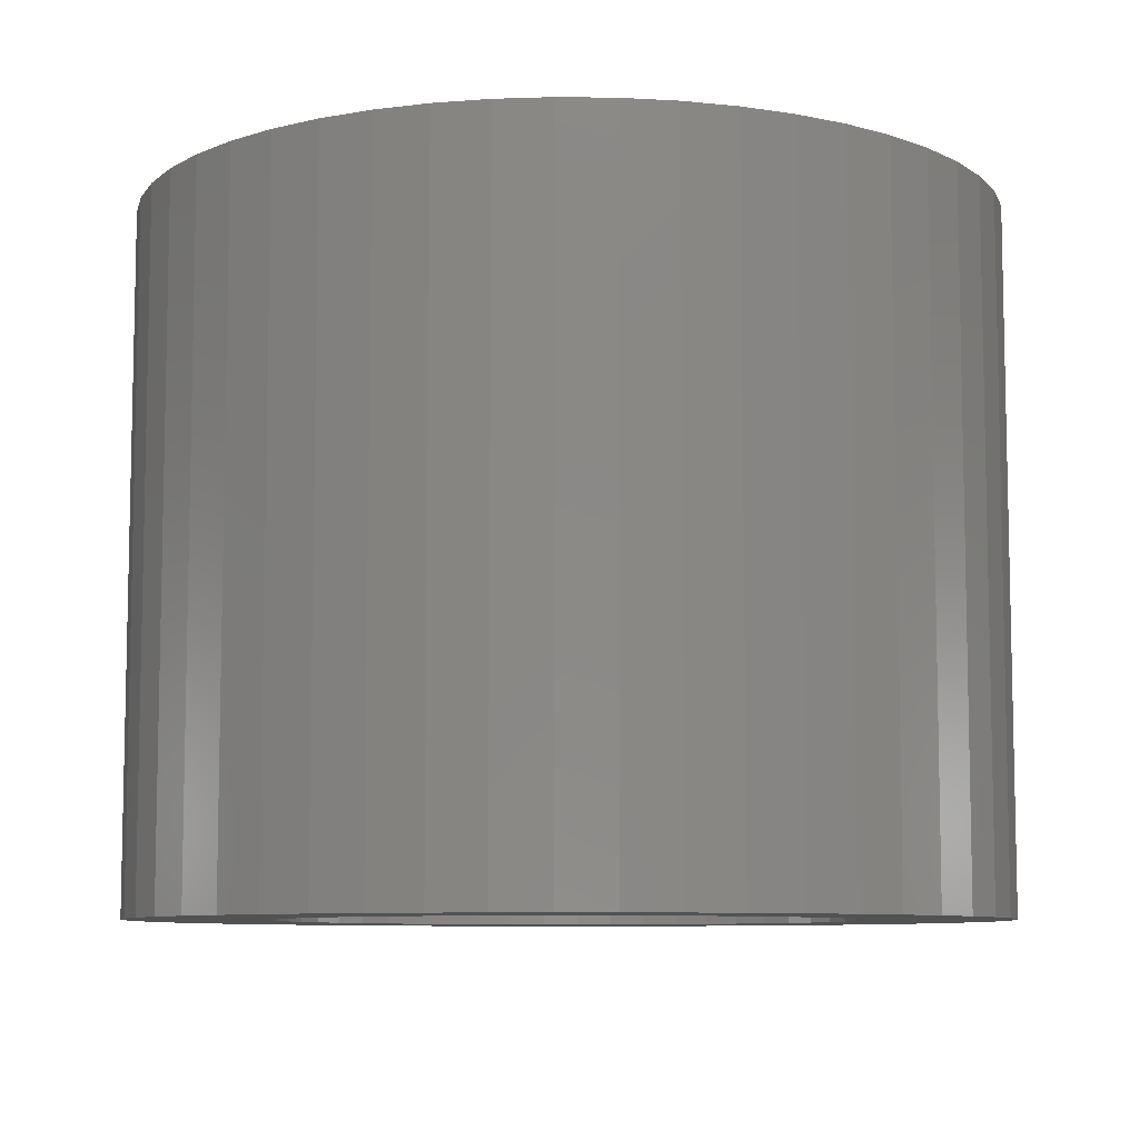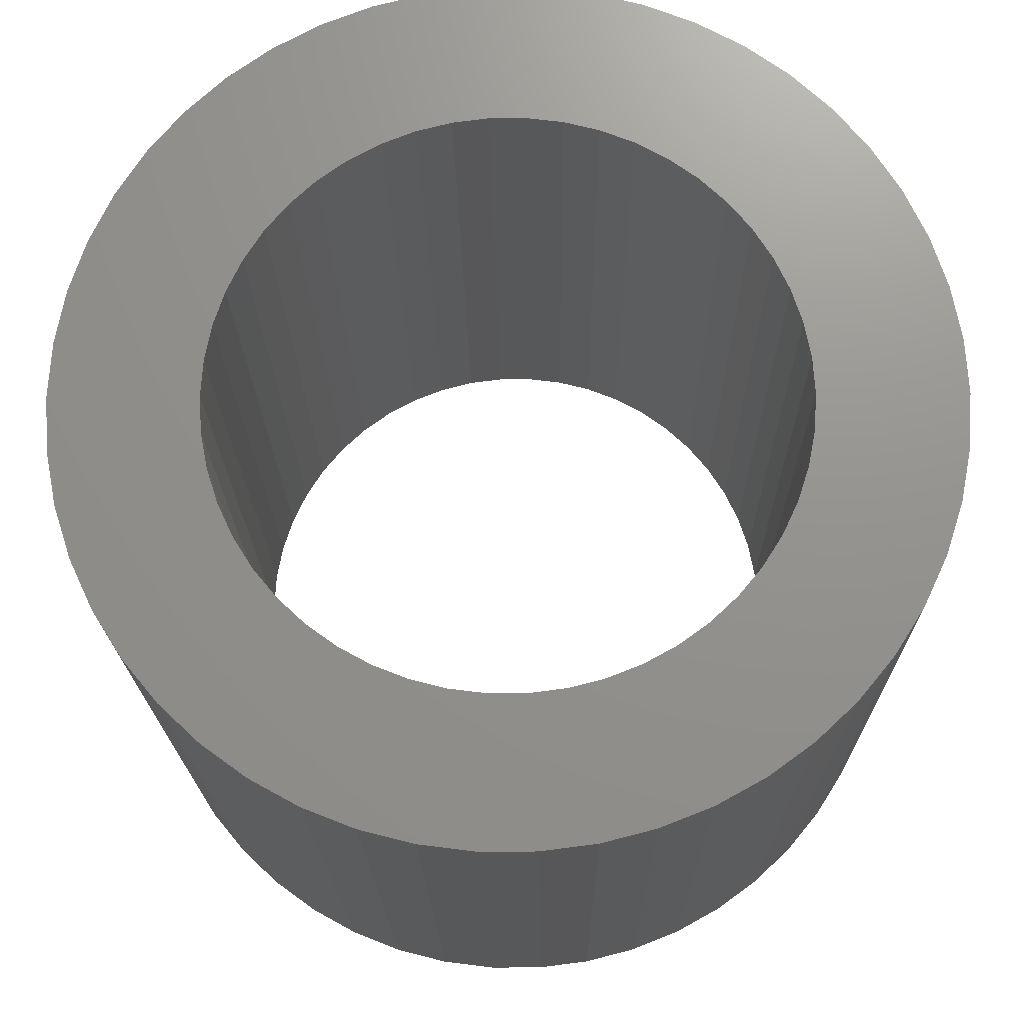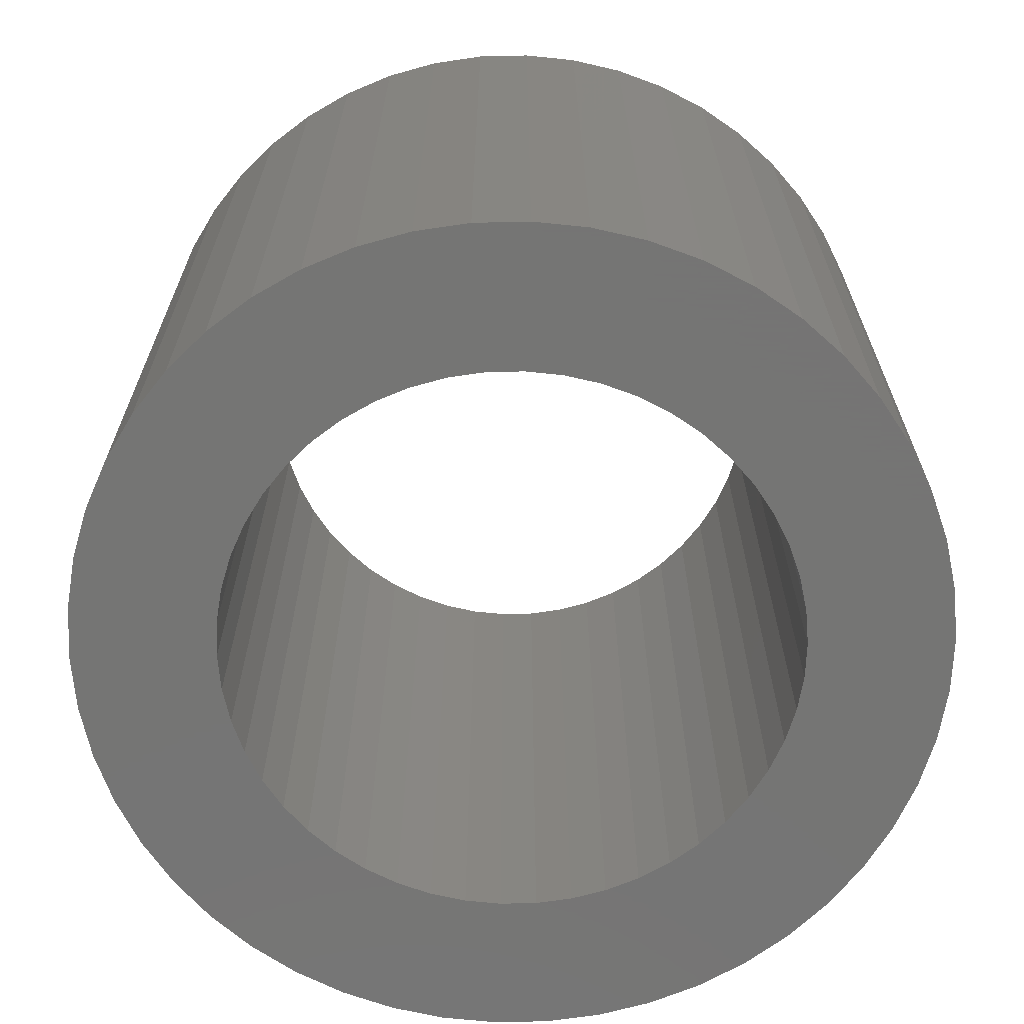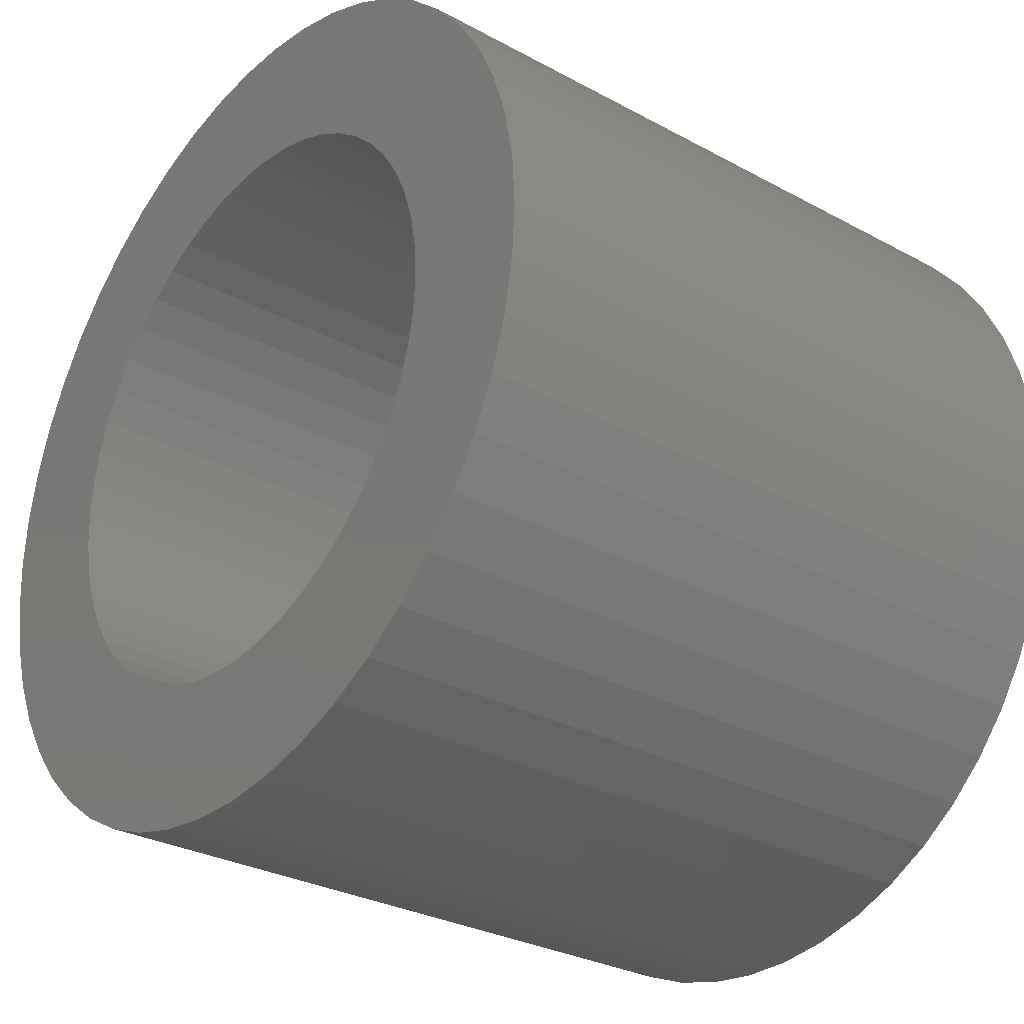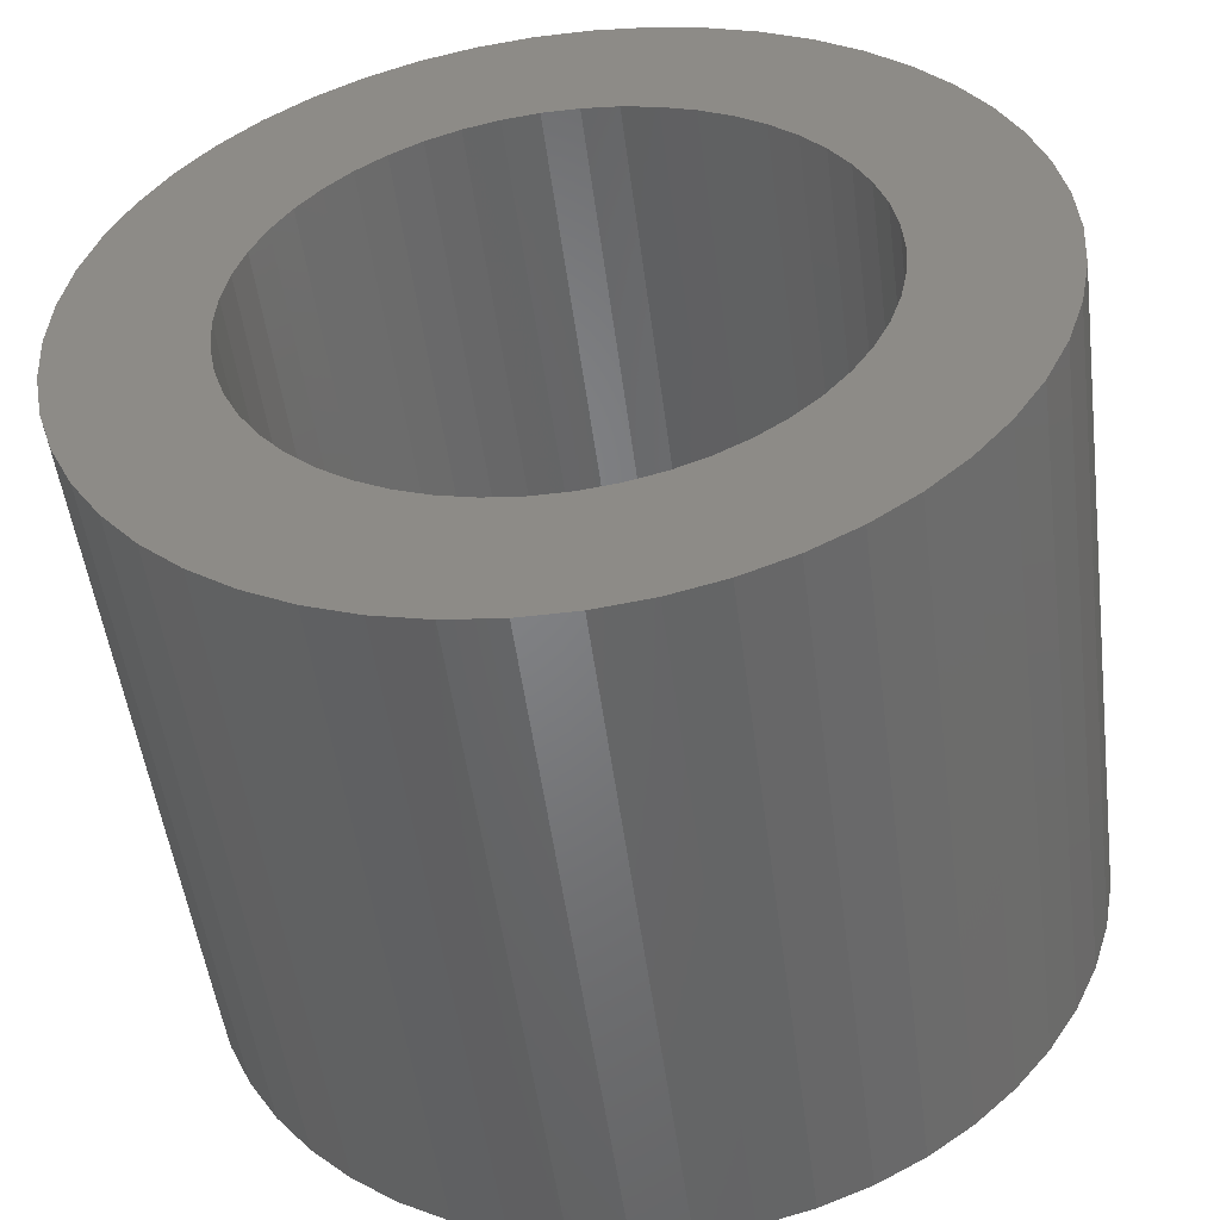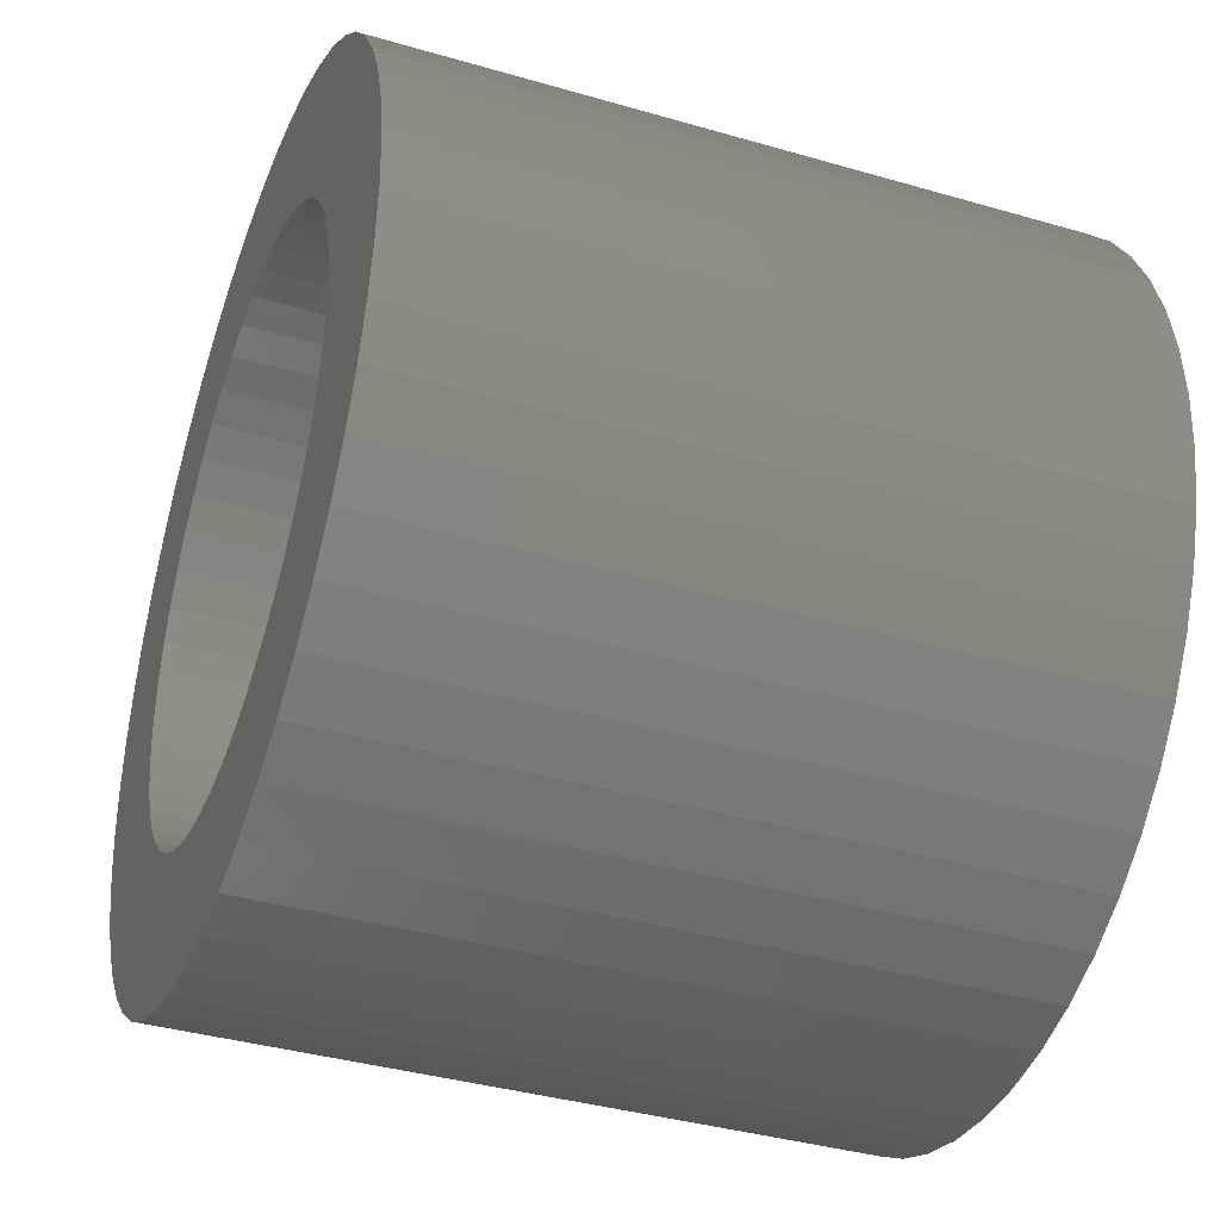
<metadata>
{"format":"stl","ext":"stl","renderer":"f3d","projection":"perspective","resolution":1024,"background":"white","views":[{"elev":-8.2,"azim":170.9,"up":"+Z"},{"elev":-18.5,"azim":0.7,"up":"+Y"},{"elev":-67.1,"azim":30.1,"up":"+Z"},{"elev":-29.2,"azim":51.1,"up":"+Y"},{"elev":-51.2,"azim":7.4,"up":"+Y"},{"elev":-38.0,"azim":-110.3,"up":"+Y"}]}
</metadata>
<code>
# stl→obj: 200 verts, 400 faces
v 15 0 12
v 14.88 1.88 -12
v 14.88 1.88 12
v 15 0 -12
v -15 0 -12
v -14.88 1.88 12
v -14.88 1.88 -12
v -15 0 12
v 0.9419 14.97 -12
v -0.9419 14.97 12
v 0.9419 14.97 12
v -0.9419 14.97 -12
v -0.9419 -14.97 -12
v 0.9419 -14.97 12
v -0.9419 -14.97 12
v 0.9419 -14.97 -12
v 10.93 10.27 -12
v 9.561 11.56 12
v 10.93 10.27 12
v 9.561 11.56 -12
v -9.561 11.56 -12
v -10.93 10.27 12
v -9.561 11.56 12
v -10.93 10.27 -12
v -4.635 14.27 -12
v -6.387 13.57 12
v -4.635 14.27 12
v -6.387 13.57 -12
v 13.95 -5.522 12
v 14.53 -3.73 -12
v 14.53 -3.73 12
v 13.95 -5.522 -12
v 13.95 5.522 12
v 13.14 7.226 -12
v 13.14 7.226 12
v 13.95 5.522 -12
v 12.14 8.817 -12
v 12.14 8.817 12
v 6.387 13.57 -12
v 4.635 14.27 12
v 6.387 13.57 12
v 4.635 14.27 -12
v 8.037 12.66 -12
v 8.037 12.66 12
v -13.95 5.522 -12
v -13.14 7.226 12
v -13.14 7.226 -12
v -13.95 5.522 12
v -14.53 3.73 -12
v -14.53 3.73 12
v -2.811 14.73 -12
v -2.811 14.73 12
v 2.811 -14.73 12
v 2.811 -14.73 -12
v 14.53 3.73 12
v 14.53 3.73 -12
v 2.811 14.73 12
v 2.811 14.73 -12
v -12.14 8.817 12
v -12.14 8.817 -12
v 10 0 12
v 9.921 1.253 12
v 14.88 -1.88 12
v 9.686 2.487 12
v 9.921 -1.253 12
v 9.298 3.681 12
v 8.763 4.818 12
v 9.686 -2.487 12
v 8.09 5.878 12
v 9.298 -3.681 12
v 7.29 6.845 12
v 6.374 7.705 12
v 5.358 8.443 12
v 4.258 9.048 12
v 3.09 9.511 12
v 1.874 9.823 12
v 0.6279 9.98 12
v -0.6279 9.98 12
v -1.874 9.823 12
v -3.09 9.511 12
v -4.258 9.048 12
v -5.358 8.443 12
v -8.037 12.66 12
v -6.374 7.705 12
v -7.29 6.845 12
v -8.09 5.878 12
v -8.763 4.818 12
v -9.298 3.681 12
v 13.14 -7.226 12
v 8.763 -4.818 12
v 12.14 -8.817 12
v 8.09 -5.878 12
v 10.93 -10.27 12
v 7.29 -6.845 12
v 9.561 -11.56 12
v 6.374 -7.705 12
v 8.037 -12.66 12
v 5.358 -8.443 12
v 6.387 -13.57 12
v 4.258 -9.048 12
v 4.635 -14.27 12
v 3.09 -9.511 12
v 1.874 -9.823 12
v 0.6279 -9.98 12
v -0.6279 -9.98 12
v -1.874 -9.823 12
v -2.811 -14.73 12
v -3.09 -9.511 12
v -4.635 -14.27 12
v -4.258 -9.048 12
v -6.387 -13.57 12
v -5.358 -8.443 12
v -8.037 -12.66 12
v -6.374 -7.705 12
v -9.561 -11.56 12
v -7.29 -6.845 12
v -10.93 -10.27 12
v -8.09 -5.878 12
v -12.14 -8.817 12
v -8.763 -4.818 12
v -13.14 -7.226 12
v -9.298 -3.681 12
v -13.95 -5.522 12
v -9.686 -2.487 12
v -14.53 -3.73 12
v -9.921 -1.253 12
v -14.88 -1.88 12
v -10 0 12
v -9.686 2.487 12
v -9.921 1.253 12
v -8.037 12.66 -12
v 14.88 -1.88 -12
v 12.14 -8.817 -12
v 10.93 -10.27 -12
v 13.14 -7.226 -12
v 10 0 -12
v 9.921 -1.253 -12
v 9.686 -2.487 -12
v 9.921 1.253 -12
v 9.298 -3.681 -12
v 8.763 -4.818 -12
v 9.686 2.487 -12
v 8.09 -5.878 -12
v 9.298 3.681 -12
v 7.29 -6.845 -12
v 9.561 -11.56 -12
v 6.374 -7.705 -12
v 8.037 -12.66 -12
v 5.358 -8.443 -12
v 6.387 -13.57 -12
v 4.258 -9.048 -12
v 4.635 -14.27 -12
v 3.09 -9.511 -12
v 1.874 -9.823 -12
v 0.6279 -9.98 -12
v -0.6279 -9.98 -12
v -1.874 -9.823 -12
v -2.811 -14.73 -12
v -3.09 -9.511 -12
v -4.635 -14.27 -12
v -4.258 -9.048 -12
v -6.387 -13.57 -12
v -5.358 -8.443 -12
v -8.037 -12.66 -12
v -6.374 -7.705 -12
v -9.561 -11.56 -12
v -7.29 -6.845 -12
v -10.93 -10.27 -12
v -8.09 -5.878 -12
v -12.14 -8.817 -12
v -8.763 -4.818 -12
v -13.14 -7.226 -12
v -9.298 -3.681 -12
v -13.95 -5.522 -12
v 8.763 4.818 -12
v 8.09 5.878 -12
v 7.29 6.845 -12
v 6.374 7.705 -12
v 5.358 8.443 -12
v 4.258 9.048 -12
v 3.09 9.511 -12
v 1.874 9.823 -12
v 0.6279 9.98 -12
v -0.6279 9.98 -12
v -1.874 9.823 -12
v -3.09 9.511 -12
v -4.258 9.048 -12
v -5.358 8.443 -12
v -6.374 7.705 -12
v -7.29 6.845 -12
v -8.09 5.878 -12
v -8.763 4.818 -12
v -9.298 3.681 -12
v -9.686 2.487 -12
v -9.921 1.253 -12
v -10 0 -12
v -9.686 -2.487 -12
v -14.53 -3.73 -12
v -9.921 -1.253 -12
v -14.88 -1.88 -12
f 1 2 3
f 2 1 4
f 5 6 7
f 6 5 8
f 9 10 11
f 10 9 12
f 13 14 15
f 14 13 16
f 17 18 19
f 18 17 20
f 21 22 23
f 22 21 24
f 25 26 27
f 26 25 28
f 29 30 31
f 30 29 32
f 33 34 35
f 34 33 36
f 35 37 38
f 37 35 34
f 39 40 41
f 40 39 42
f 43 41 44
f 41 43 39
f 45 46 47
f 46 45 48
f 49 48 45
f 48 49 50
f 51 27 52
f 27 51 25
f 16 53 14
f 53 16 54
f 55 36 33
f 36 55 56
f 3 56 55
f 56 3 2
f 38 17 19
f 17 38 37
f 42 57 40
f 57 42 58
f 58 11 57
f 11 58 9
f 20 44 18
f 44 20 43
f 47 59 60
f 59 47 46
f 60 22 24
f 22 60 59
f 7 50 49
f 50 7 6
f 61 1 3
f 62 3 55
f 1 61 63
f 64 55 33
f 65 63 61
f 66 33 35
f 63 65 31
f 67 35 38
f 68 31 65
f 69 38 19
f 31 68 29
f 70 29 68
f 3 62 61
f 55 64 62
f 71 19 18
f 33 66 64
f 35 67 66
f 38 69 67
f 72 18 44
f 19 71 69
f 73 44 41
f 18 72 71
f 44 73 72
f 74 41 40
f 41 74 73
f 40 75 74
f 57 75 40
f 57 76 75
f 11 76 57
f 11 77 76
f 11 78 77
f 10 78 11
f 10 79 78
f 52 79 10
f 52 80 79
f 27 80 52
f 80 27 81
f 26 81 27
f 81 26 82
f 83 82 26
f 82 83 84
f 23 84 83
f 84 23 85
f 22 85 23
f 85 22 86
f 59 86 22
f 86 59 87
f 46 87 59
f 87 46 88
f 48 88 46
f 29 70 89
f 90 89 70
f 89 90 91
f 92 91 90
f 91 92 93
f 94 93 92
f 93 94 95
f 96 95 94
f 95 96 97
f 98 97 96
f 97 98 99
f 100 99 98
f 99 100 101
f 102 101 100
f 102 53 101
f 103 53 102
f 103 14 53
f 104 14 103
f 105 14 104
f 105 15 14
f 106 15 105
f 106 107 15
f 108 107 106
f 109 108 110
f 108 109 107
f 111 110 112
f 113 112 114
f 110 111 109
f 115 114 116
f 112 113 111
f 117 116 118
f 119 118 120
f 121 120 122
f 114 115 113
f 123 122 124
f 125 124 126
f 127 126 128
f 88 48 129
f 116 117 115
f 50 129 48
f 118 119 117
f 129 50 130
f 120 121 119
f 6 130 50
f 122 123 121
f 130 6 128
f 124 125 123
f 8 128 6
f 126 127 125
f 128 8 127
f 28 83 26
f 83 28 131
f 131 23 83
f 23 131 21
f 12 52 10
f 52 12 51
f 63 4 1
f 4 63 132
f 93 133 91
f 133 93 134
f 89 32 29
f 32 89 135
f 31 132 63
f 132 31 30
f 136 4 132
f 137 132 30
f 4 136 2
f 138 30 32
f 139 2 136
f 140 32 135
f 2 139 56
f 141 135 133
f 142 56 139
f 143 133 134
f 56 142 36
f 144 36 142
f 132 137 136
f 30 138 137
f 145 134 146
f 32 140 138
f 135 141 140
f 133 143 141
f 147 146 148
f 134 145 143
f 149 148 150
f 146 147 145
f 148 149 147
f 151 150 152
f 150 151 149
f 152 153 151
f 54 153 152
f 54 154 153
f 16 154 54
f 16 155 154
f 16 156 155
f 13 156 16
f 13 157 156
f 158 157 13
f 158 159 157
f 160 159 158
f 159 160 161
f 162 161 160
f 161 162 163
f 164 163 162
f 163 164 165
f 166 165 164
f 165 166 167
f 168 167 166
f 167 168 169
f 170 169 168
f 169 170 171
f 172 171 170
f 171 172 173
f 174 173 172
f 36 144 34
f 175 34 144
f 34 175 37
f 176 37 175
f 37 176 17
f 177 17 176
f 17 177 20
f 178 20 177
f 20 178 43
f 179 43 178
f 43 179 39
f 180 39 179
f 39 180 42
f 181 42 180
f 181 58 42
f 182 58 181
f 182 9 58
f 183 9 182
f 184 9 183
f 184 12 9
f 185 12 184
f 185 51 12
f 186 51 185
f 25 186 187
f 186 25 51
f 28 187 188
f 131 188 189
f 187 28 25
f 21 189 190
f 188 131 28
f 24 190 191
f 60 191 192
f 47 192 193
f 189 21 131
f 45 193 194
f 49 194 195
f 7 195 196
f 173 174 197
f 190 24 21
f 198 197 174
f 191 60 24
f 197 198 199
f 192 47 60
f 200 199 198
f 193 45 47
f 199 200 196
f 194 49 45
f 5 196 200
f 195 7 49
f 196 5 7
f 150 97 99
f 97 150 148
f 146 93 95
f 93 146 134
f 91 135 89
f 135 91 133
f 168 119 170
f 119 168 117
f 170 121 172
f 121 170 119
f 174 125 198
f 125 174 123
f 152 99 101
f 99 152 150
f 54 101 53
f 101 54 152
f 158 15 107
f 15 158 13
f 162 109 111
f 109 162 160
f 160 107 109
f 107 160 158
f 168 115 117
f 115 168 166
f 172 123 174
f 123 172 121
f 198 127 200
f 127 198 125
f 200 8 5
f 8 200 127
f 148 95 97
f 95 148 146
f 164 111 113
f 111 164 162
f 166 113 115
f 113 166 164
f 136 62 139
f 62 136 61
f 128 195 130
f 195 128 196
f 184 77 78
f 77 184 183
f 155 105 104
f 105 155 156
f 178 71 72
f 71 178 177
f 190 84 85
f 84 190 189
f 187 80 81
f 80 187 186
f 144 67 175
f 67 144 66
f 175 69 176
f 69 175 67
f 181 74 75
f 74 181 180
f 182 75 76
f 75 182 181
f 180 73 74
f 73 180 179
f 87 191 86
f 191 87 192
f 86 190 85
f 190 86 191
f 129 193 88
f 193 129 194
f 188 81 82
f 81 188 187
f 185 78 79
f 78 185 184
f 154 104 103
f 104 154 155
f 142 66 144
f 66 142 64
f 139 64 142
f 64 139 62
f 176 71 177
f 71 176 69
f 183 76 77
f 76 183 182
f 179 72 73
f 72 179 178
f 88 192 87
f 192 88 193
f 130 194 129
f 194 130 195
f 189 82 84
f 82 189 188
f 186 79 80
f 79 186 185
f 145 92 143
f 92 145 94
f 140 68 138
f 68 140 70
f 138 65 137
f 65 138 68
f 159 110 108
f 110 159 161
f 151 102 100
f 102 151 153
f 149 100 98
f 100 149 151
f 143 90 141
f 90 143 92
f 137 61 136
f 61 137 65
f 116 169 118
f 169 116 167
f 120 173 122
f 173 120 171
f 122 197 124
f 197 122 173
f 126 196 128
f 196 126 199
f 153 103 102
f 103 153 154
f 145 96 94
f 96 145 147
f 147 98 96
f 98 147 149
f 141 70 140
f 70 141 90
f 156 106 105
f 106 156 157
f 161 112 110
f 112 161 163
f 157 108 106
f 108 157 159
f 118 171 120
f 171 118 169
f 124 199 126
f 199 124 197
f 165 116 114
f 116 165 167
f 163 114 112
f 114 163 165

</code>
